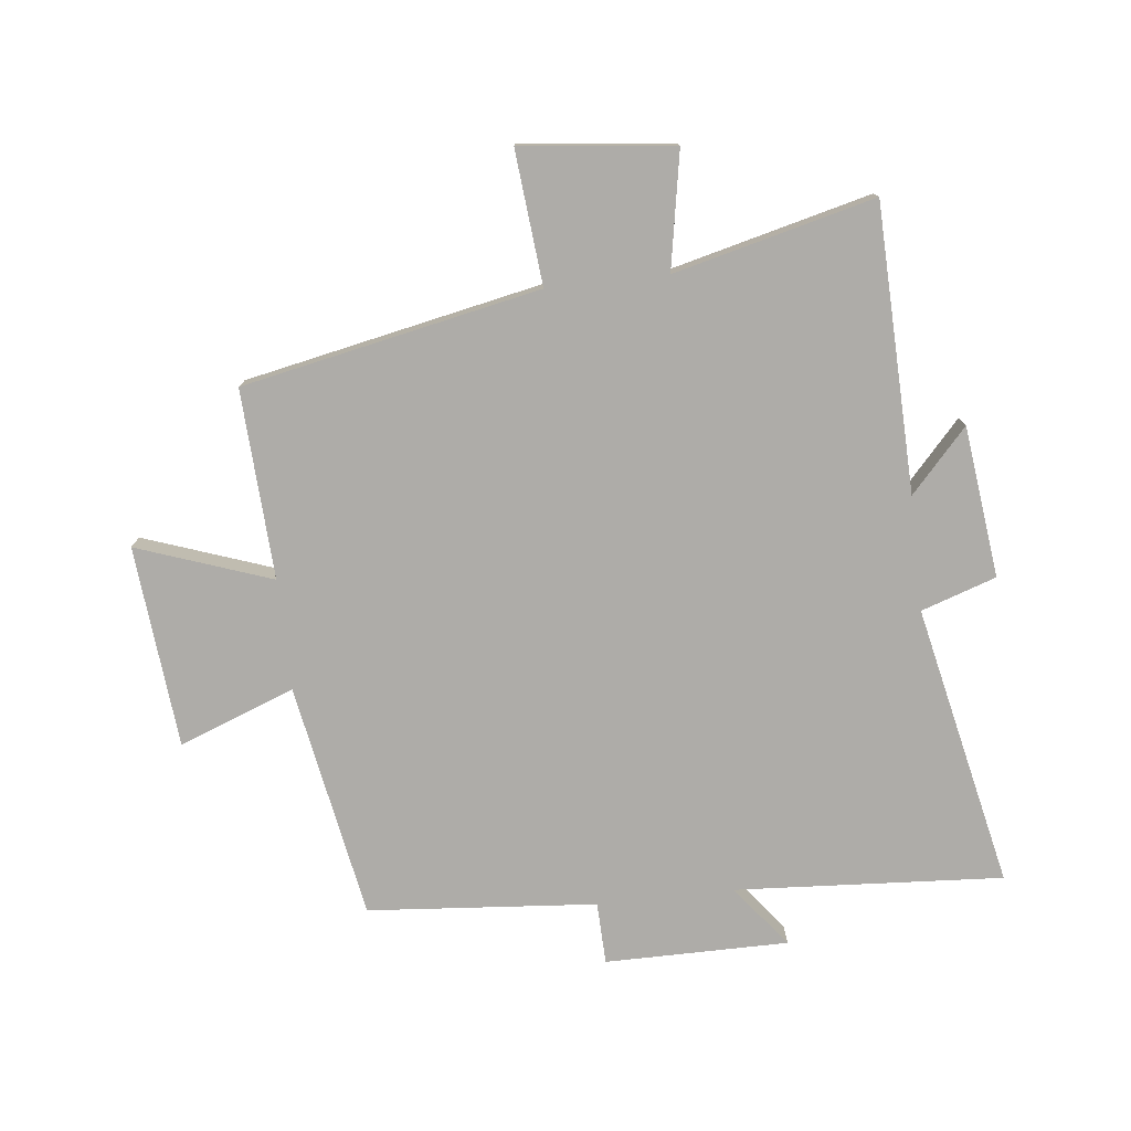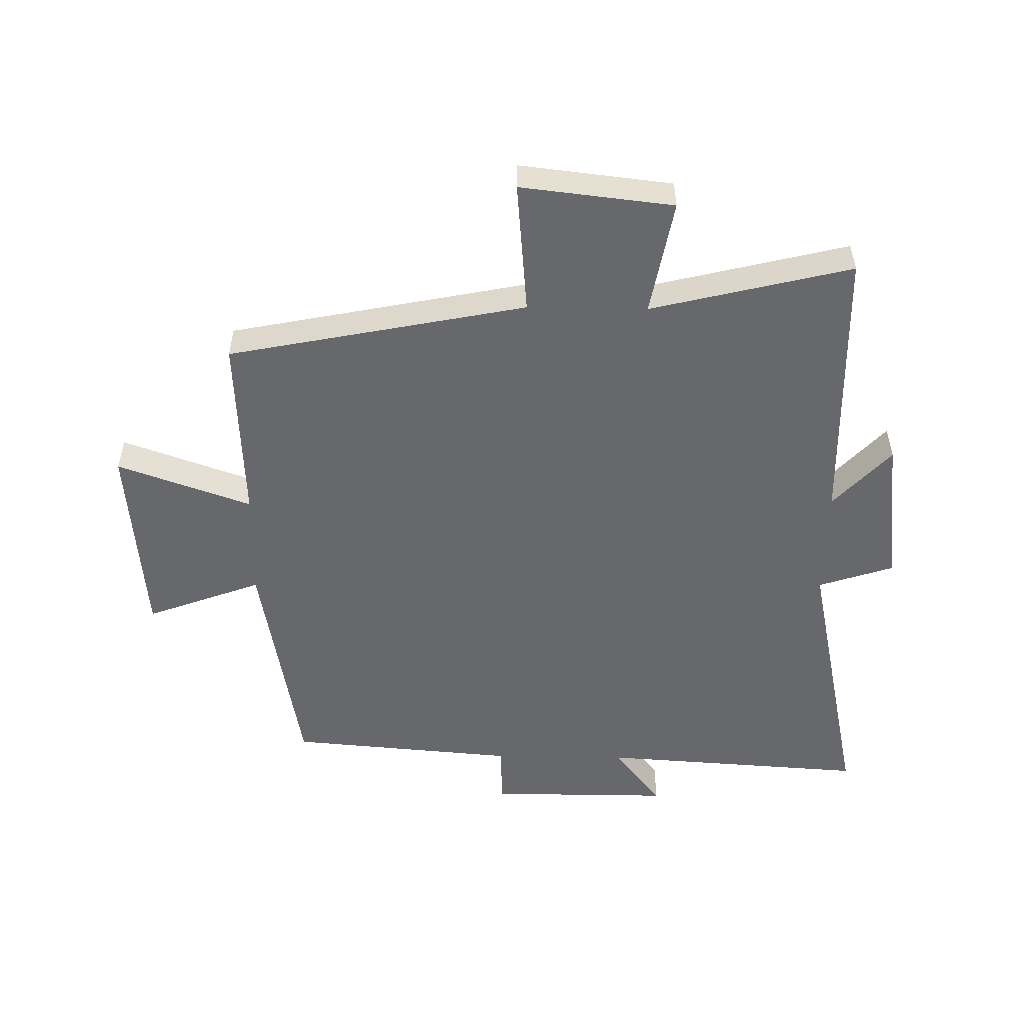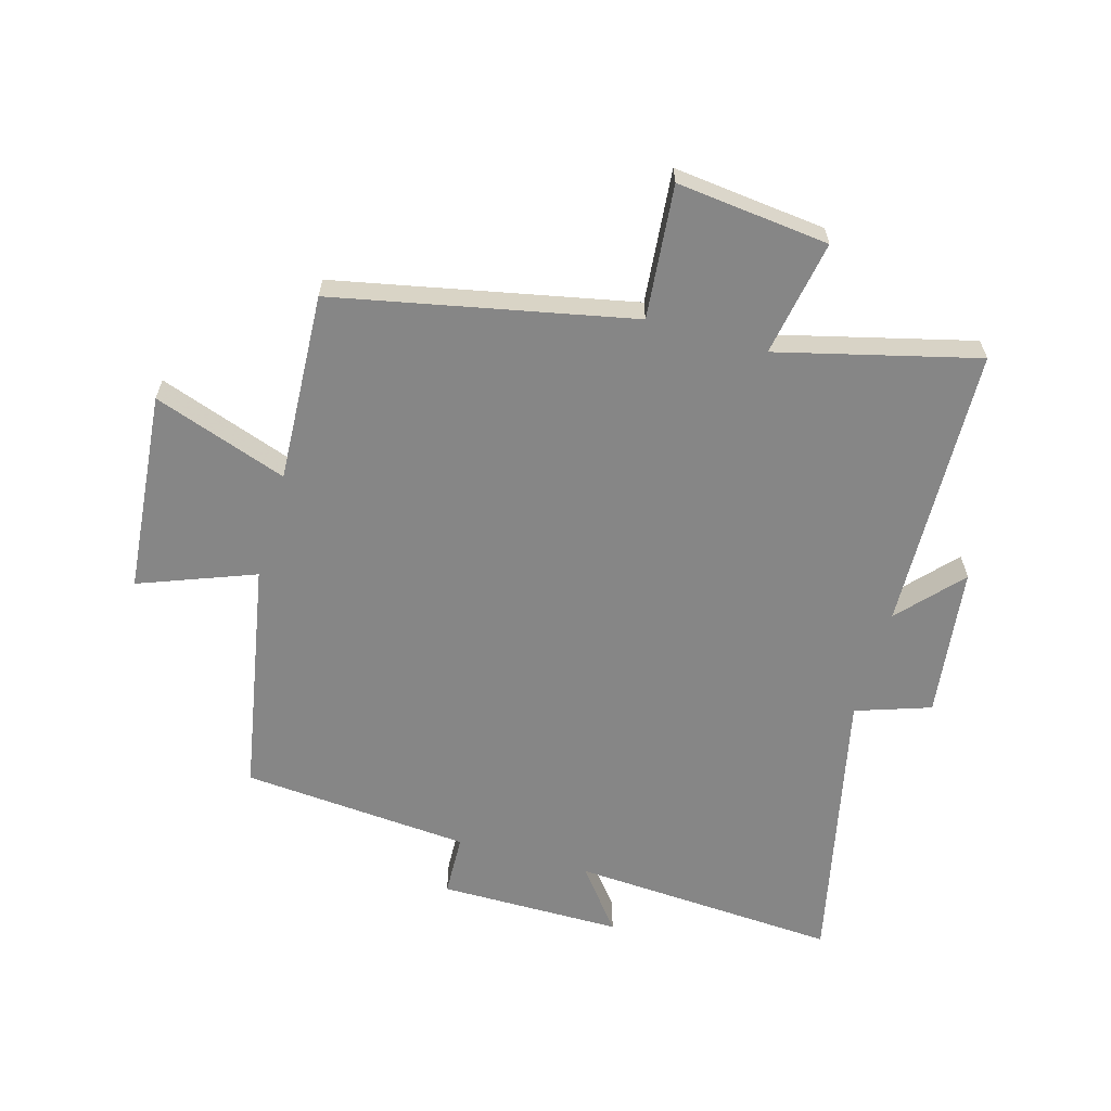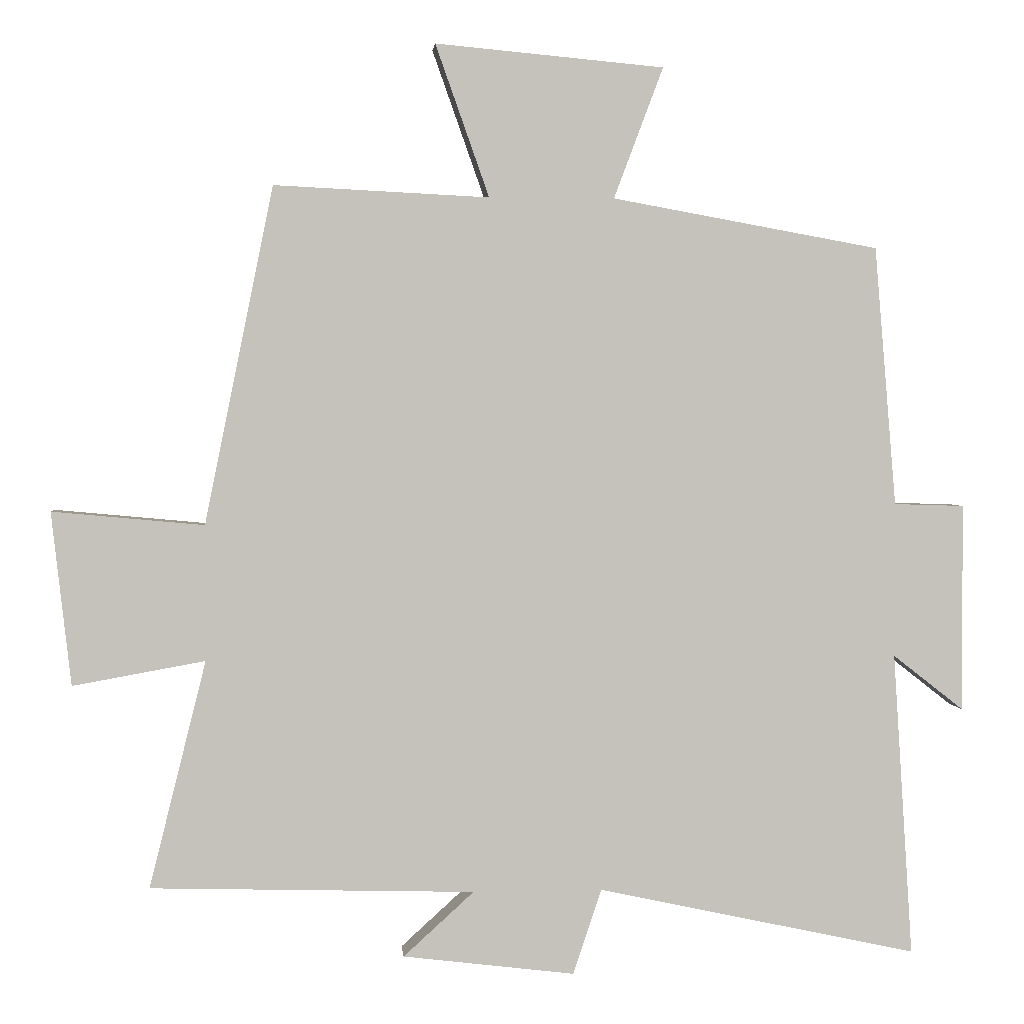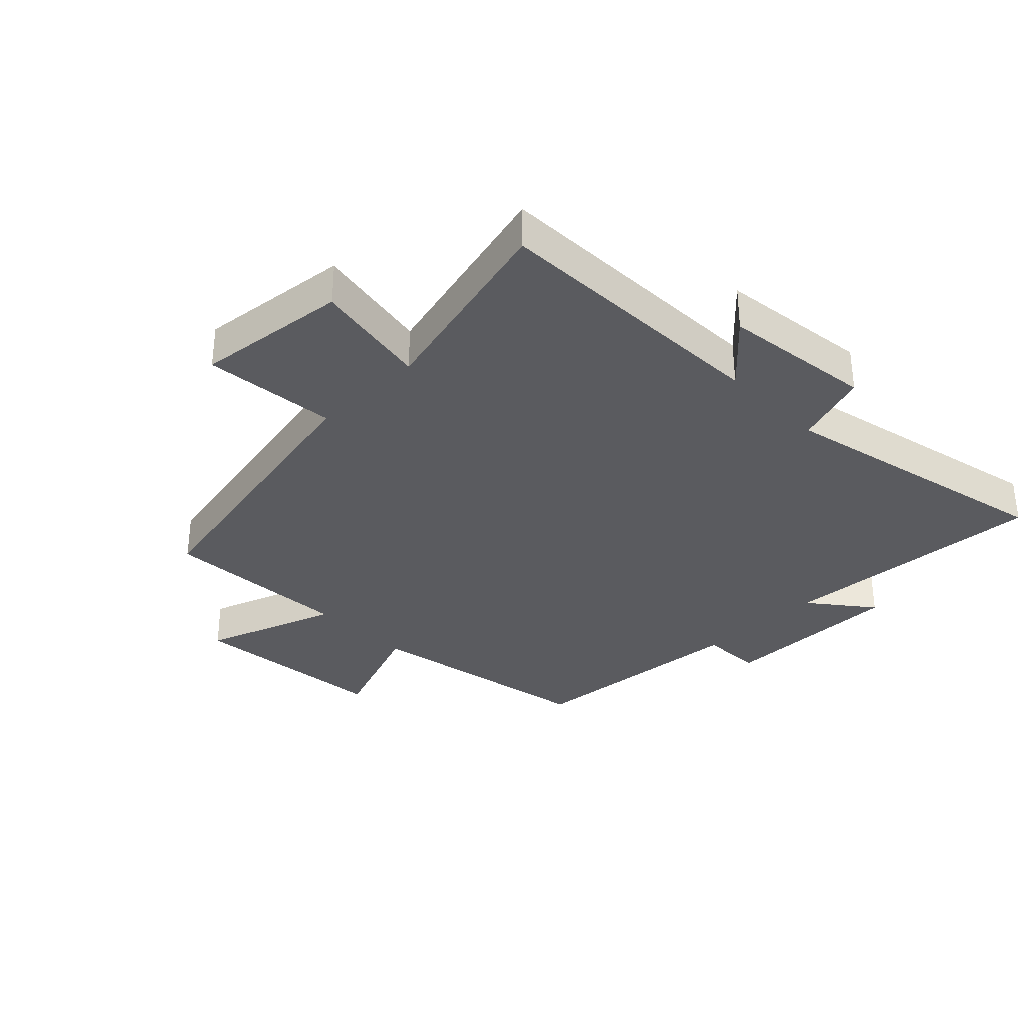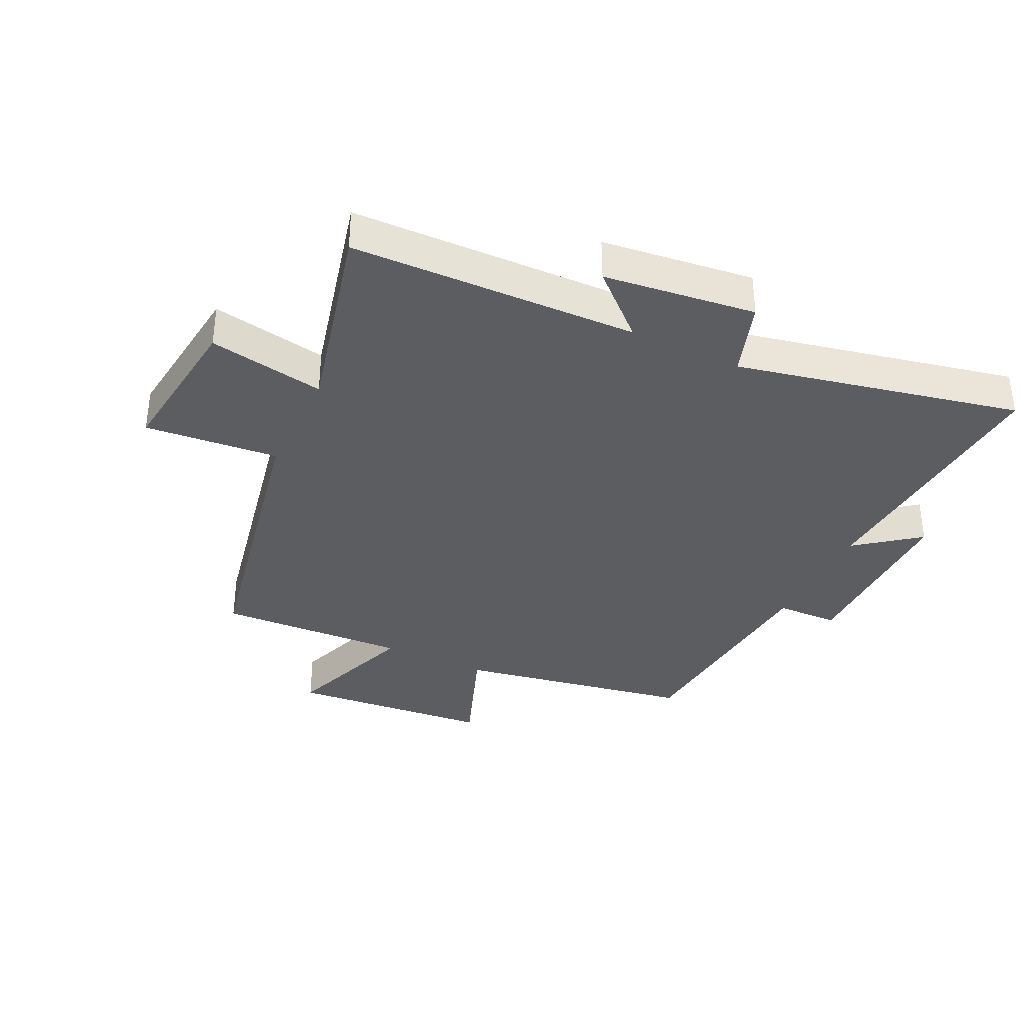
<metadata>
{"format":"obj","ext":"obj","renderer":"f3d","projection":"perspective","resolution":1024,"background":"white","views":[{"elev":-76.8,"azim":96.4,"up":"+Y"},{"elev":-52.3,"azim":89.0,"up":"+Y"},{"elev":-62.2,"azim":74.2,"up":"+Y"},{"elev":2.1,"azim":174.9,"up":"+Z"},{"elev":-33.4,"azim":134.5,"up":"+Y"},{"elev":-35.8,"azim":154.2,"up":"+Y"}]}
</metadata>
<code>
v -0.469 0.07 0.431
v -0.086 0.07 0.5
v -0.157 0.07 0.688
v 0.171 0.07 0.718
v 0.094 0.07 0.5
v 0.402 0.07 0.515
v 0.5 0.07 0.032
v 0.717 0.07 0.052
v 0.689 0.07 -0.196
v 0.5 0.07 -0.162
v 0.581 0.07 -0.487
v 0.117 0.07 -0.5
v 0.218 0.07 -0.592
v -0.028 0.07 -0.622
v -0.069 0.07 -0.5
v -0.528 0.07 -0.599
v -0.5 0.07 -0.163
v -0.601 0.07 -0.242
v -0.601 0.07 0.056
v -0.5 0.07 0.059
v -0.469 0 0.431
v -0.086 0 0.5
v -0.157 0 0.688
v 0.171 0 0.718
v 0.094 0 0.5
v 0.402 0 0.515
v 0.5 0 0.032
v 0.717 0 0.052
v 0.689 0 -0.196
v 0.5 0 -0.162
v 0.581 0 -0.487
v 0.117 0 -0.5
v 0.218 0 -0.592
v -0.028 0 -0.622
v -0.069 0 -0.5
v -0.528 0 -0.599
v -0.5 0 -0.163
v -0.601 0 -0.242
v -0.601 0 0.056
v -0.5 0 0.059
f 17 18 19 20
f 17 20 1 2
f 15 16 17 2
f 12 13 14 15
f 12 15 2
f 11 12 2
f 10 11 2
f 7 8 9 10
f 5 6 7 10
f 5 10 2 3
f 3 4 5
f 40 39 38 37
f 22 21 40 37
f 22 37 36 35
f 35 34 33 32
f 22 35 32
f 22 32 31
f 22 31 30
f 30 29 28 27
f 30 27 26 25
f 23 22 30 25
f 25 24 23
f 1 21 22 2
f 2 22 23 3
f 3 23 24 4
f 4 24 25 5
f 5 25 26 6
f 6 26 27 7
f 7 27 28 8
f 8 28 29 9
f 9 29 30 10
f 10 30 31 11
f 11 31 32 12
f 12 32 33 13
f 13 33 34 14
f 14 34 35 15
f 15 35 36 16
f 16 36 37 17
f 17 37 38 18
f 18 38 39 19
f 19 39 40 20
f 20 40 21 1

</code>
